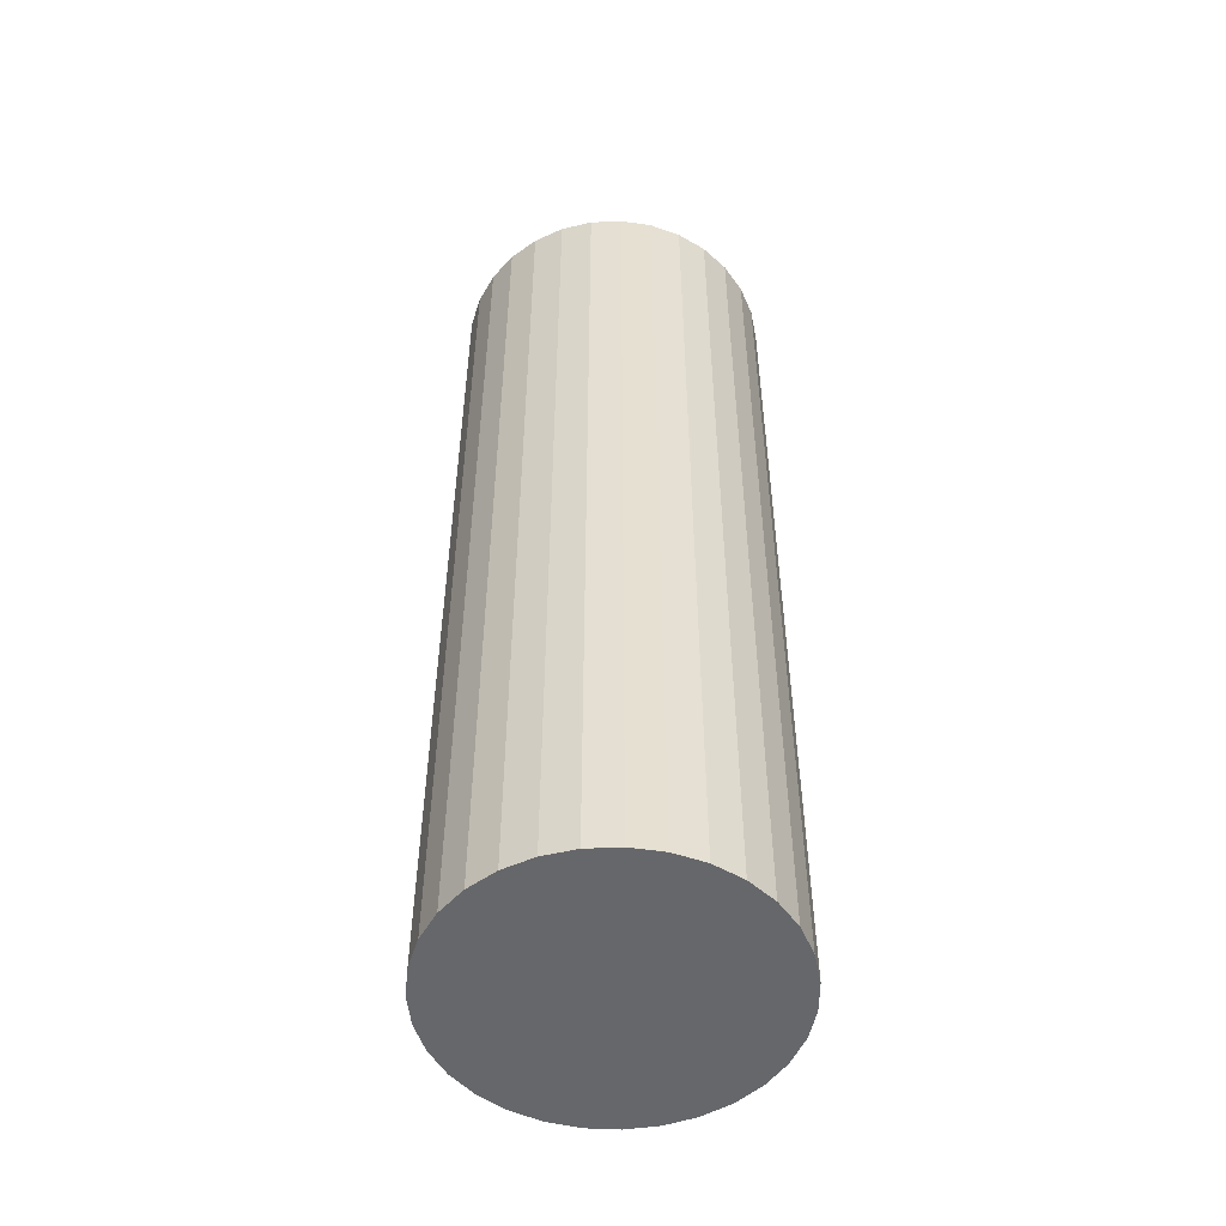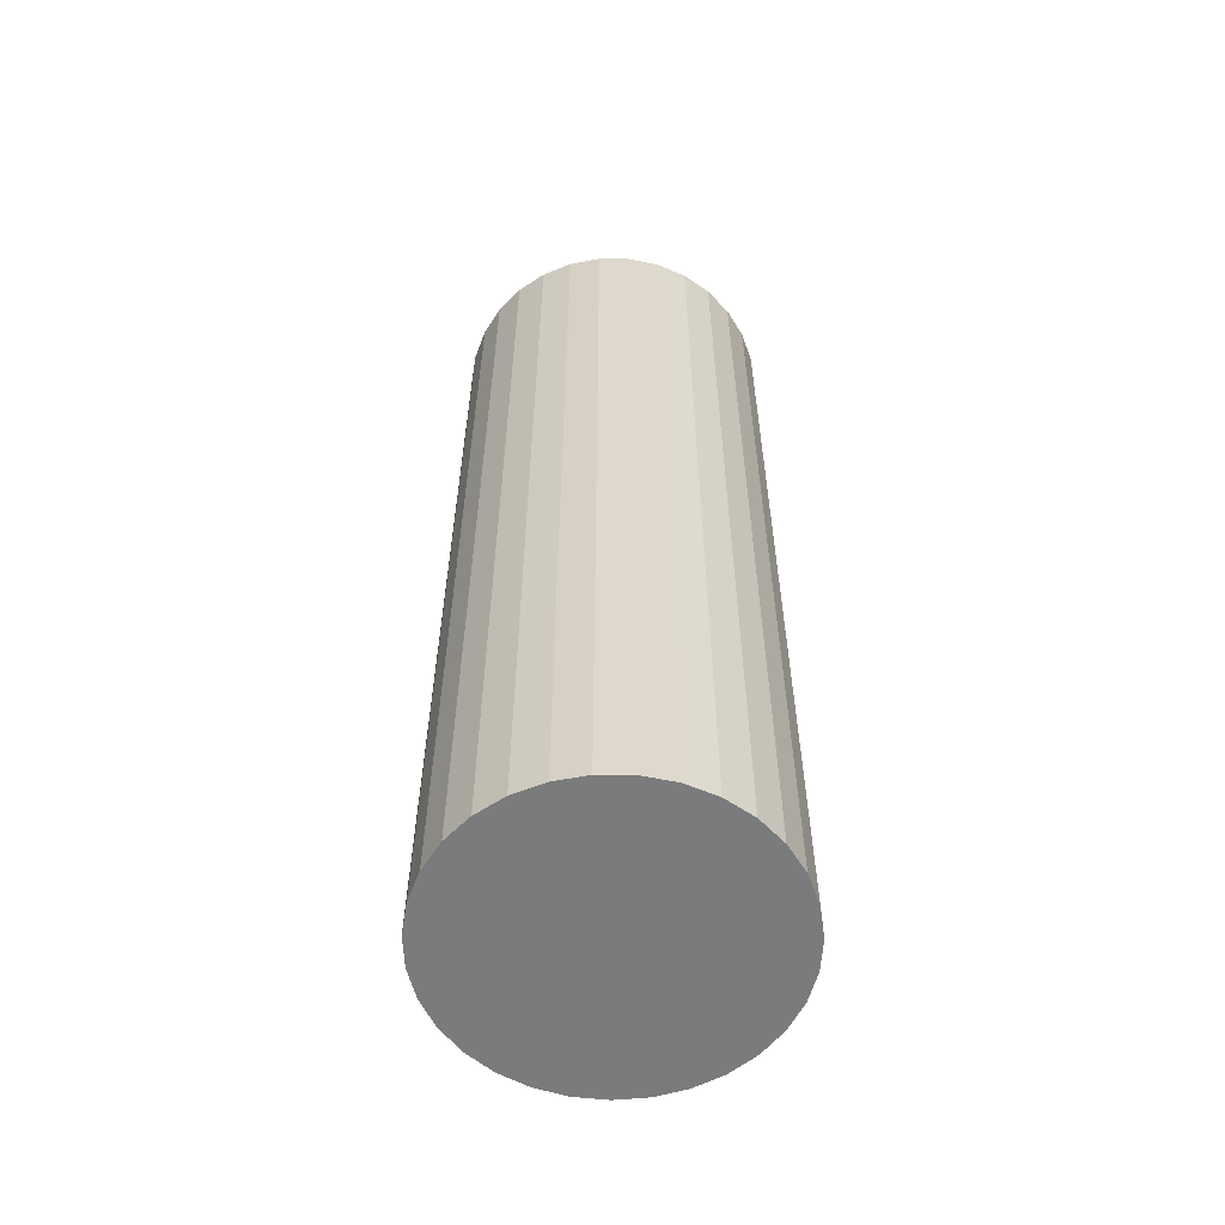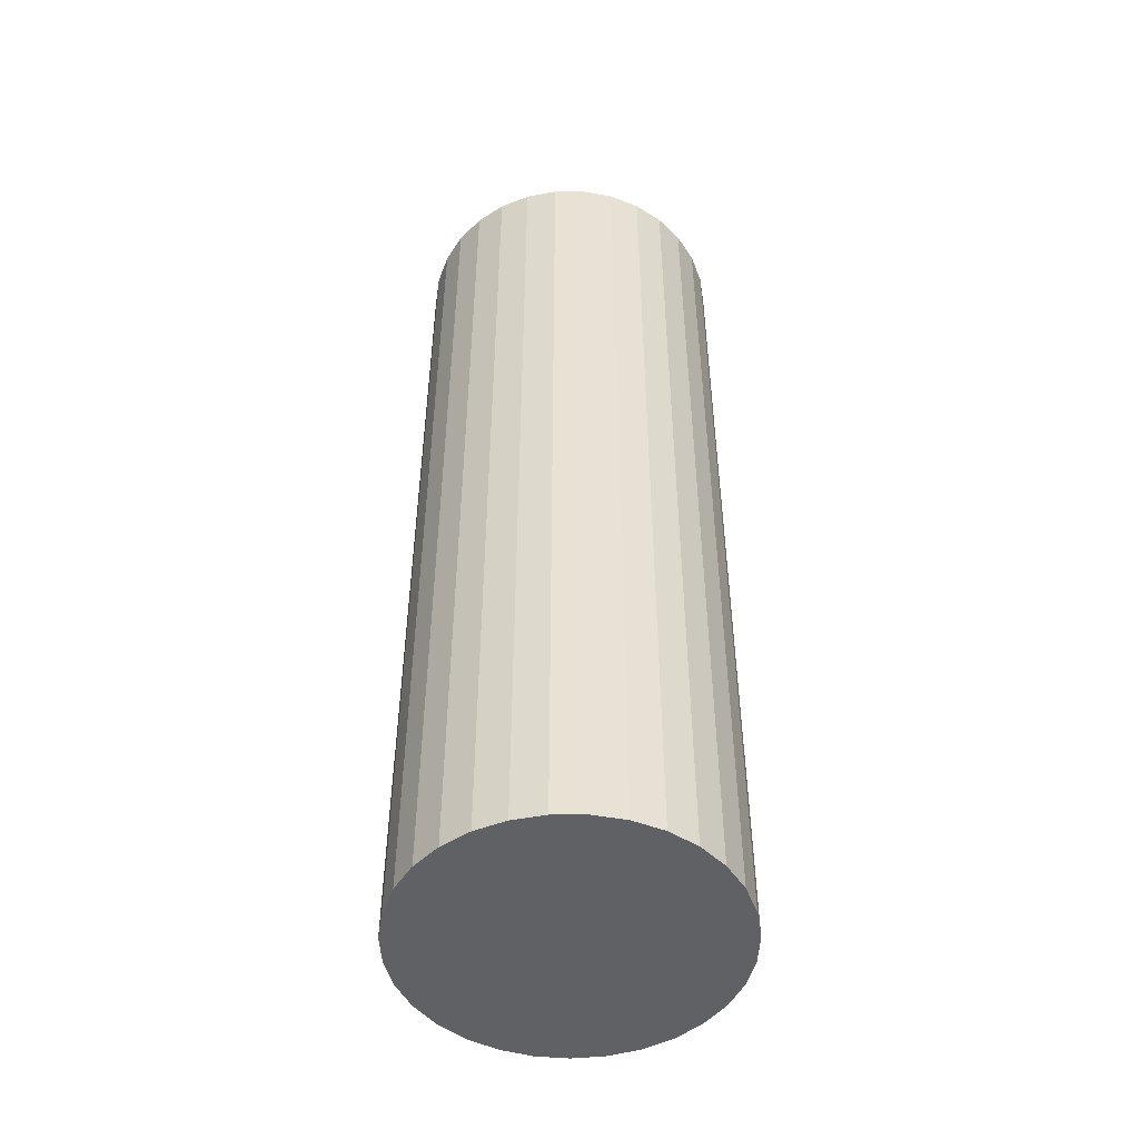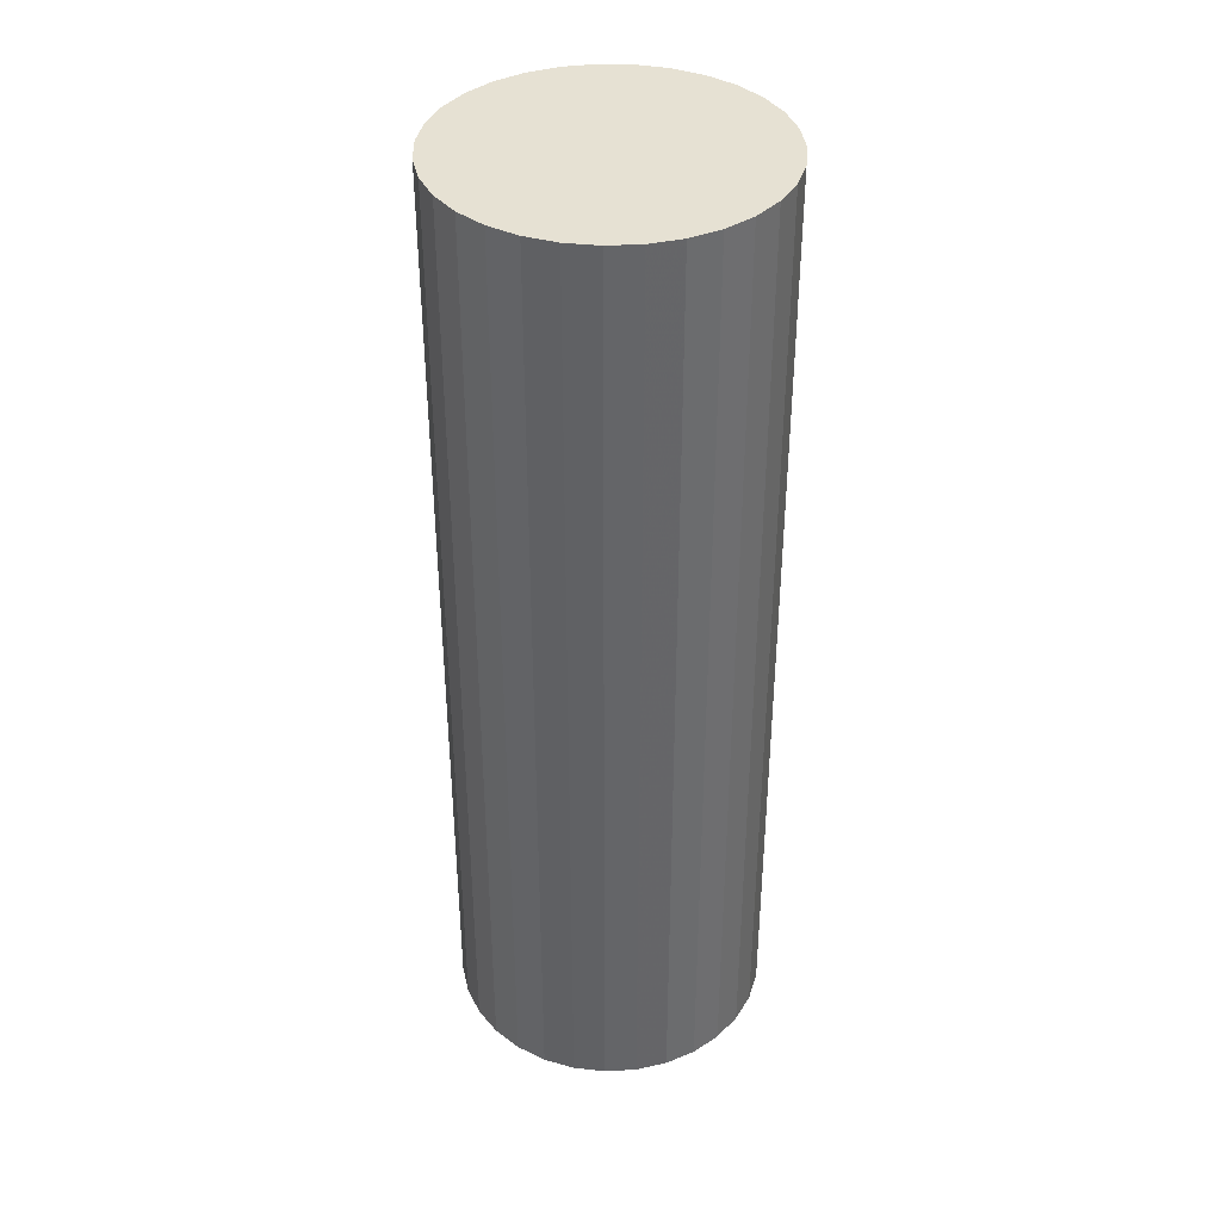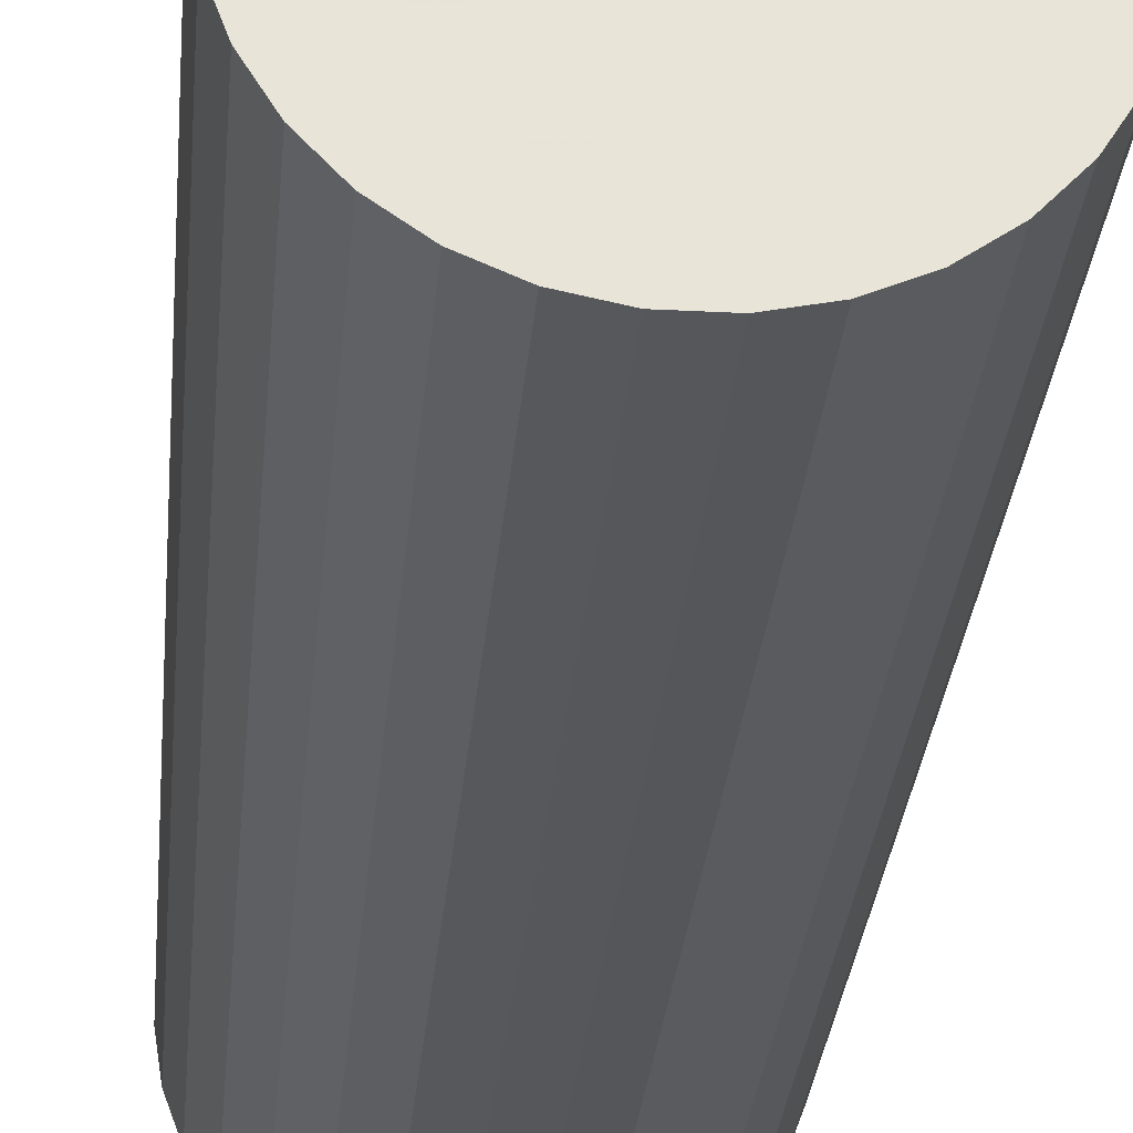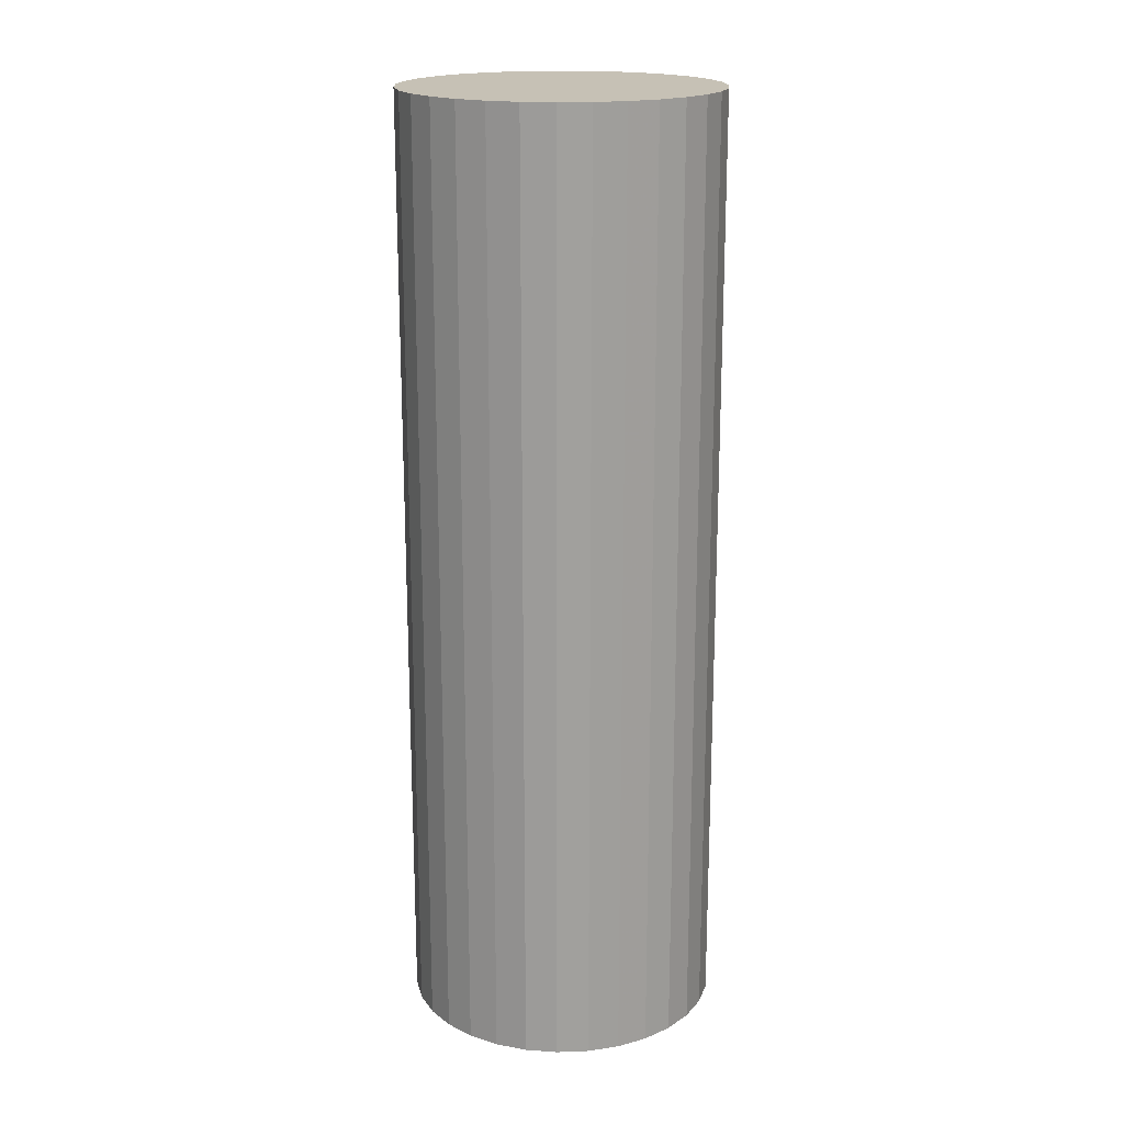
<metadata>
{"format":"obj","ext":"obj","renderer":"f3d","projection":"perspective","resolution":1024,"background":"white","views":[{"elev":-52.0,"azim":8.5,"up":"+Y"},{"elev":-58.3,"azim":86.6,"up":"+Y"},{"elev":-49.3,"azim":29.2,"up":"+Y"},{"elev":38.7,"azim":-114.2,"up":"+Y"},{"elev":-27.3,"azim":-4.7,"up":"+Z"},{"elev":18.7,"azim":-126.0,"up":"+Y"}]}
</metadata>
<code>
v 0 -9 -9
v 0 9 -9
v -0 -9 -6
v -0 9 -6
v -2.546 -9 -7.413
v -2.546 9 -7.413
v -1.714 -9 -6.538
v -1.714 9 -6.538
v -2.996 -9 -9.152
v -2.996 9 -9.152
v 1.954 -9 -11.28
v 1.954 9 -11.28
v 0.8981 -9 -11.86
v 0.8981 9 -11.86
v -1.183 -9 -6.243
v -1.183 9 -6.243
v 1.456 -9 -11.62
v 1.456 9 -11.62
v 2.813 -9 -7.958
v 2.813 9 -7.958
v -0.6039 -9 -6.061
v -0.6039 9 -6.061
v -2.693 -9 -10.32
v -2.693 9 -10.32
v 2.965 -9 -8.546
v 2.965 9 -8.546
v 2.372 -9 -10.84
v 2.372 9 -10.84
v -0.3035 -9 -11.98
v -0.3035 9 -11.98
v 2.904 -9 -9.752
v 2.904 9 -9.752
v -2.174 -9 -6.933
v -2.174 9 -6.933
v 2.174 -9 -6.933
v 2.174 9 -6.933
v -2.904 -9 -9.752
v -2.904 9 -9.752
v 0.3035 -9 -11.98
v 0.3035 9 -11.98
v -2.372 -9 -10.84
v -2.372 9 -10.84
v -2.965 -9 -8.546
v -2.965 9 -8.546
v 2.693 -9 -10.32
v 2.693 9 -10.32
v 0.6039 -9 -6.061
v 0.6039 9 -6.061
v -2.813 -9 -7.958
v -2.813 9 -7.958
v -1.456 -9 -11.62
v -1.456 9 -11.62
v 1.183 -9 -6.243
v 1.183 9 -6.243
v -0.8981 -9 -11.86
v -0.8981 9 -11.86
v -1.954 -9 -11.28
v -1.954 9 -11.28
v 2.996 -9 -9.152
v 2.996 9 -9.152
v 1.714 -9 -6.538
v 1.714 9 -6.538
v 2.546 -9 -7.413
v 2.546 9 -7.413
f 1 47 53
f 1 53 61
f 1 61 35
f 1 35 63
f 1 63 19
f 1 19 25
f 1 25 59
f 1 59 31
f 1 31 45
f 1 45 27
f 1 27 11
f 1 11 17
f 1 17 13
f 1 13 39
f 1 39 29
f 1 29 55
f 1 55 51
f 1 51 57
f 1 57 41
f 1 41 23
f 1 23 37
f 1 37 9
f 1 9 43
f 1 43 49
f 1 49 5
f 1 5 33
f 1 33 7
f 1 7 15
f 1 15 21
f 1 21 3
f 1 3 47
f 54 48 2
f 62 54 2
f 36 62 2
f 64 36 2
f 20 64 2
f 26 20 2
f 60 26 2
f 32 60 2
f 46 32 2
f 28 46 2
f 12 28 2
f 18 12 2
f 14 18 2
f 40 14 2
f 30 40 2
f 56 30 2
f 52 56 2
f 58 52 2
f 42 58 2
f 24 42 2
f 38 24 2
f 10 38 2
f 44 10 2
f 50 44 2
f 6 50 2
f 34 6 2
f 8 34 2
f 16 8 2
f 22 16 2
f 4 22 2
f 48 4 2
f 48 54 47
f 47 54 53
f 54 62 53
f 53 62 61
f 62 36 61
f 61 36 35
f 36 64 35
f 35 64 63
f 64 20 63
f 63 20 19
f 20 26 19
f 19 26 25
f 26 60 25
f 25 60 59
f 60 32 59
f 59 32 31
f 32 46 31
f 31 46 45
f 46 28 45
f 45 28 27
f 28 12 27
f 27 12 11
f 12 18 11
f 11 18 17
f 18 14 17
f 17 14 13
f 14 40 13
f 13 40 39
f 40 30 39
f 39 30 29
f 30 56 29
f 29 56 55
f 56 52 55
f 55 52 51
f 52 58 51
f 51 58 57
f 58 42 57
f 57 42 41
f 42 24 41
f 41 24 23
f 24 38 23
f 23 38 37
f 38 10 37
f 37 10 9
f 10 44 9
f 9 44 43
f 44 50 43
f 43 50 49
f 50 6 49
f 49 6 5
f 6 34 5
f 5 34 33
f 34 8 33
f 33 8 7
f 8 16 7
f 7 16 15
f 16 22 15
f 15 22 21
f 4 48 3
f 3 48 47
f 22 4 21
f 21 4 3

</code>
